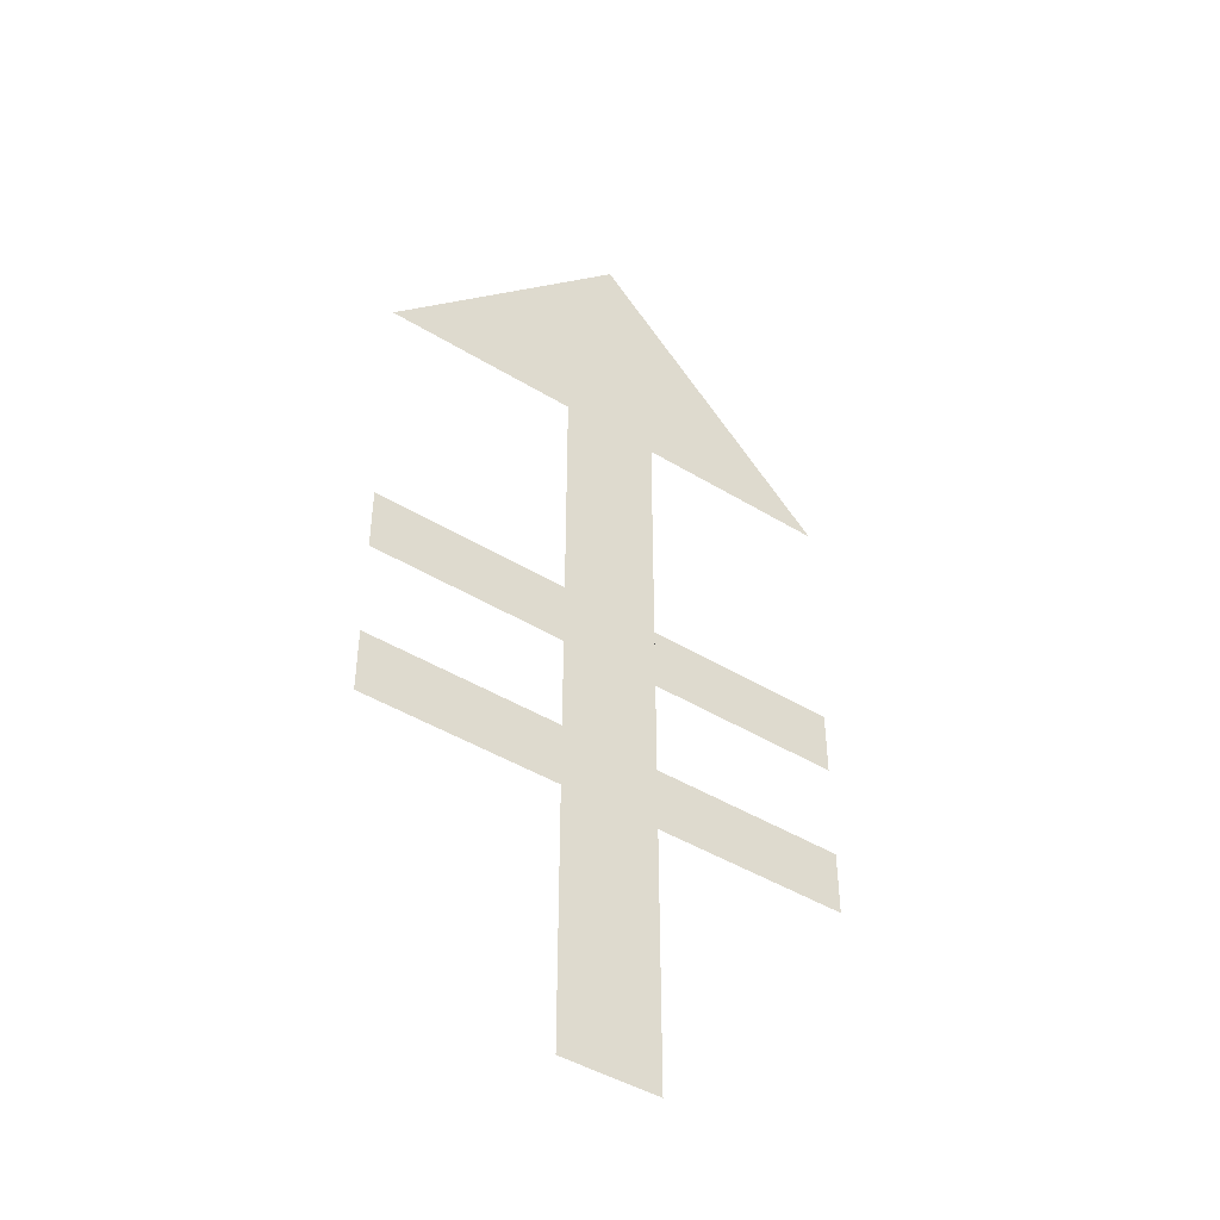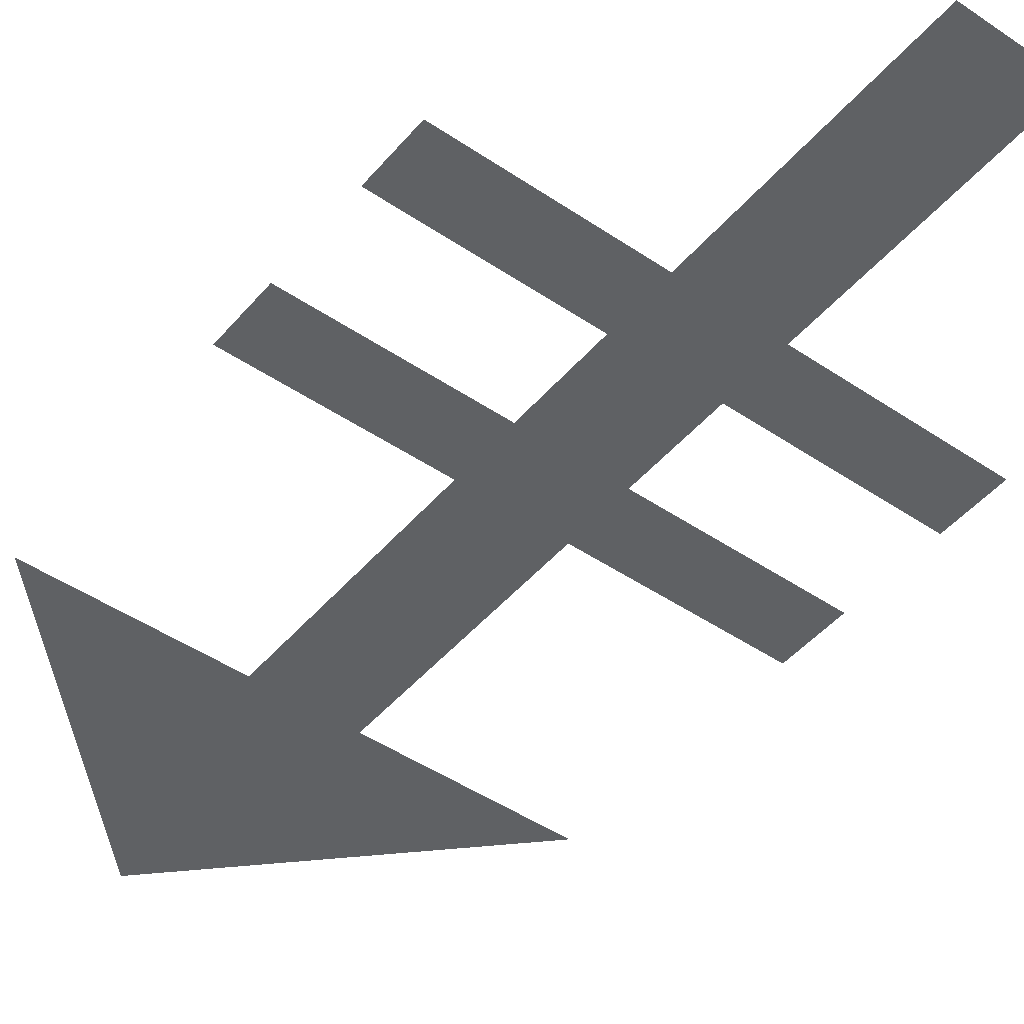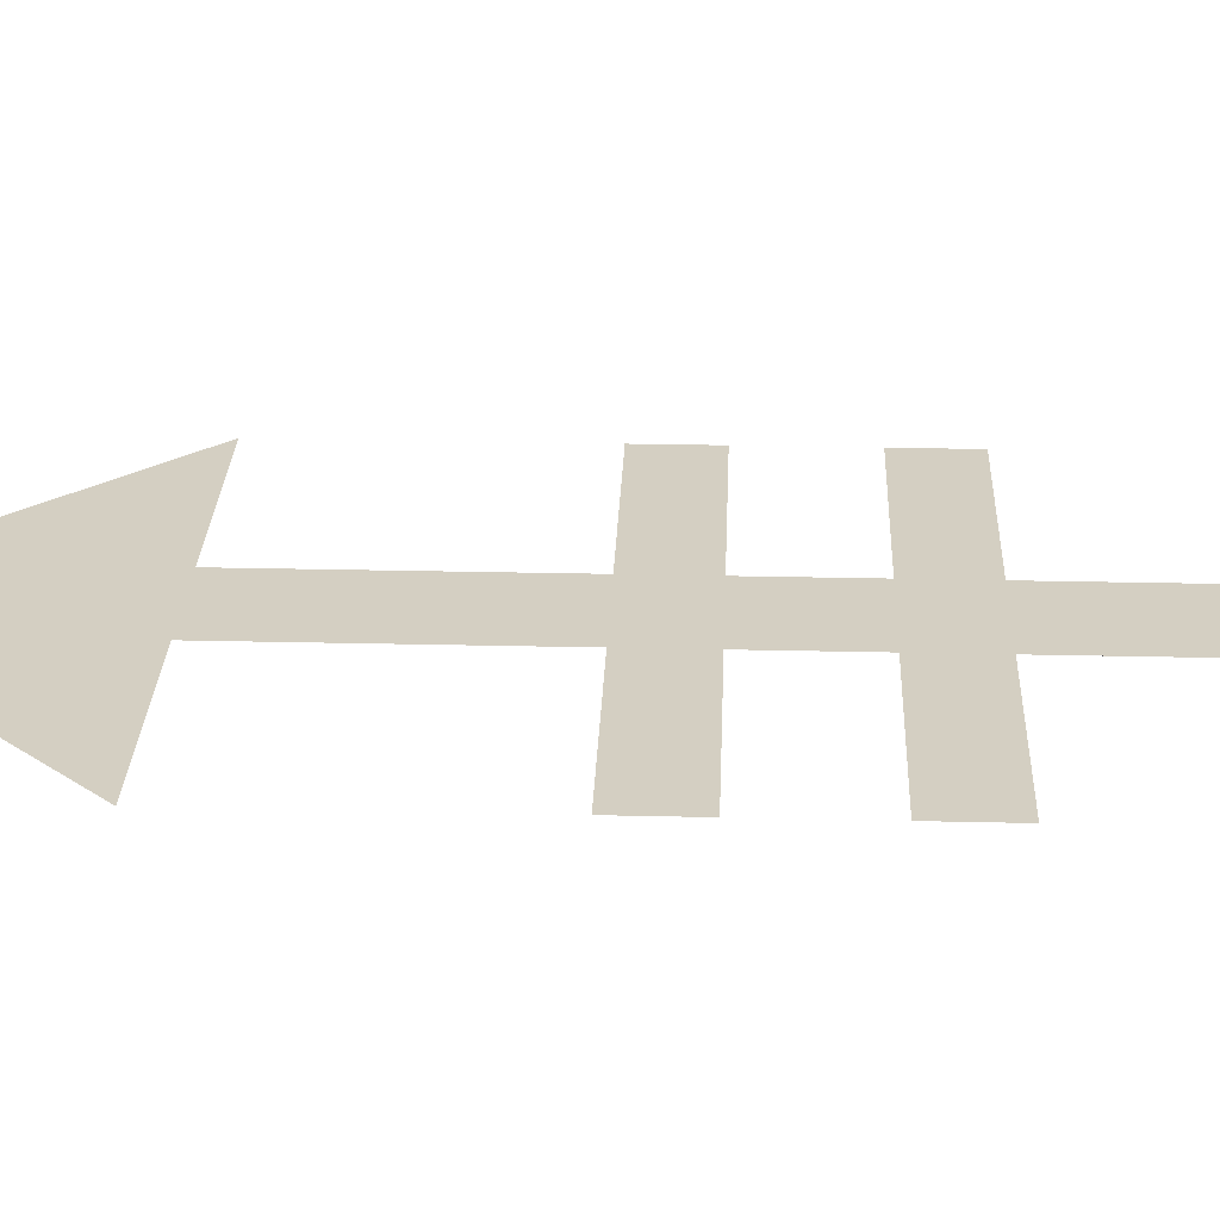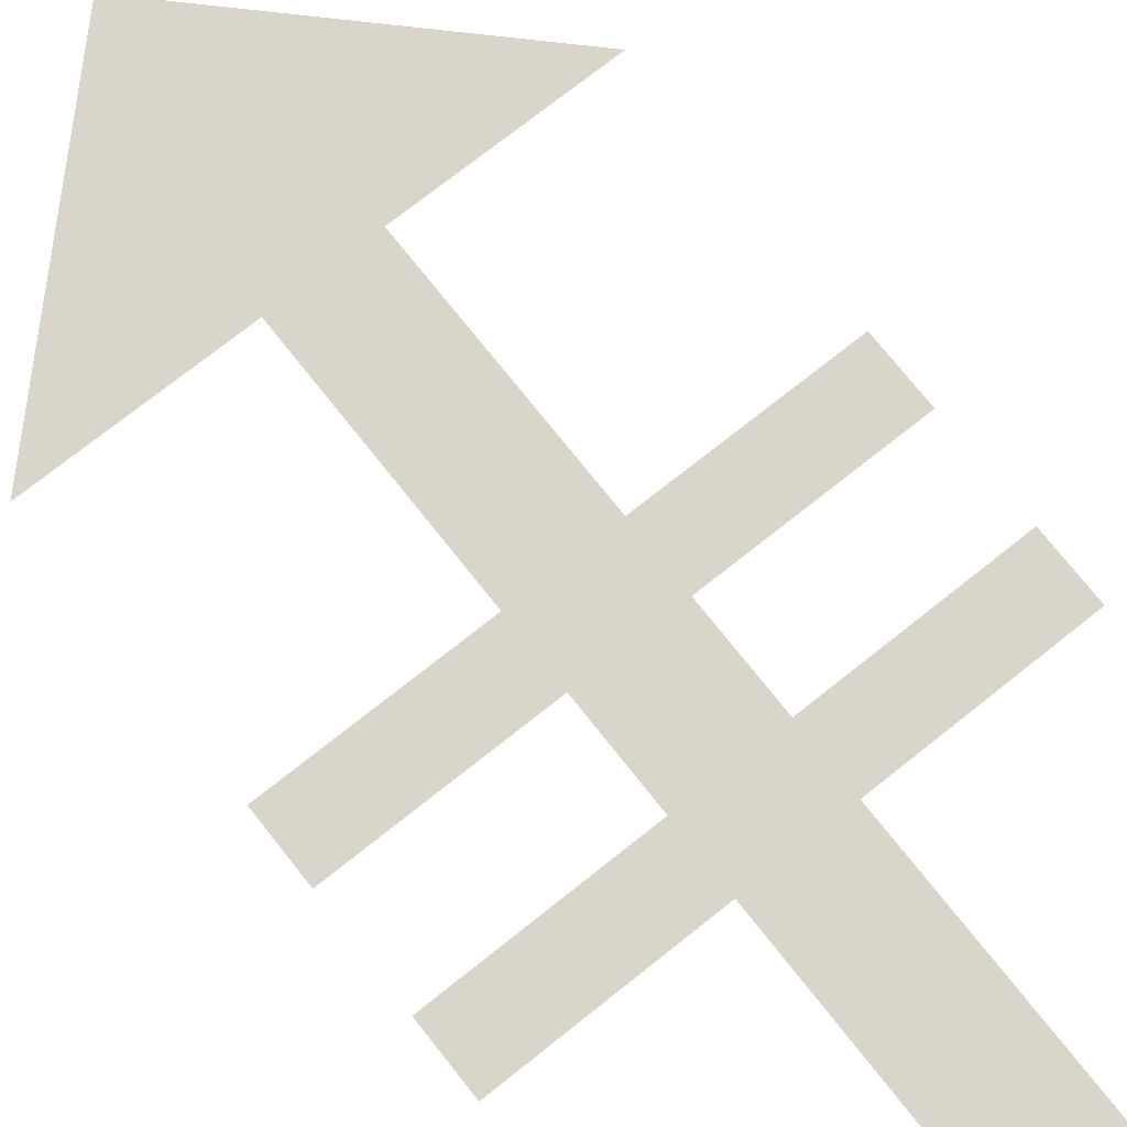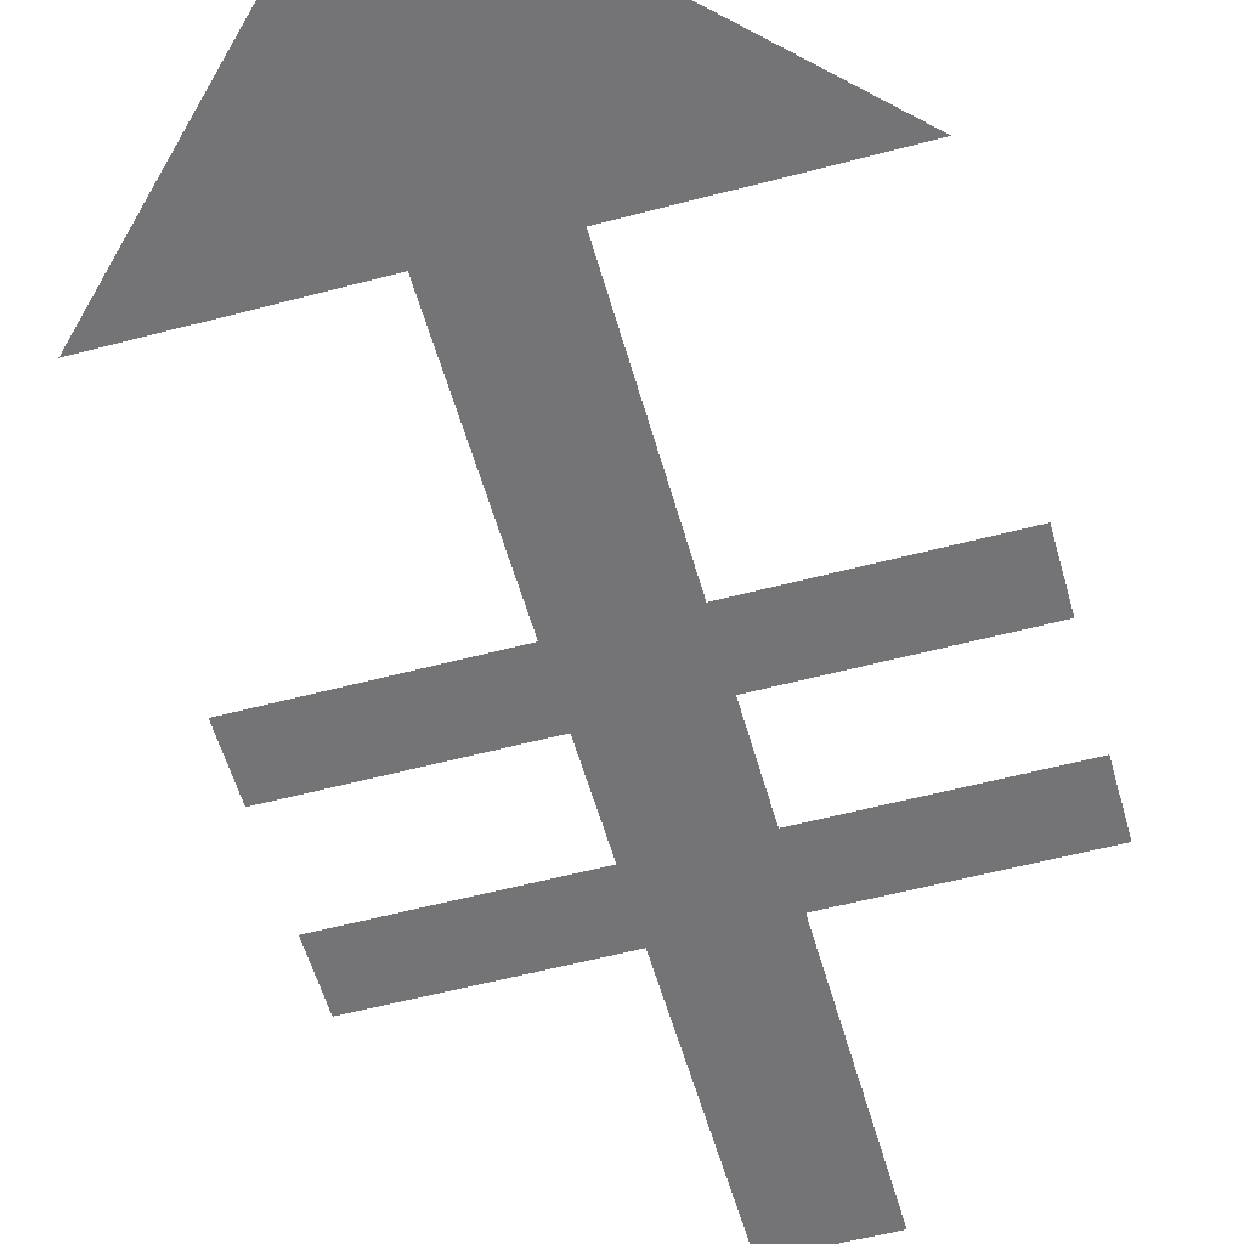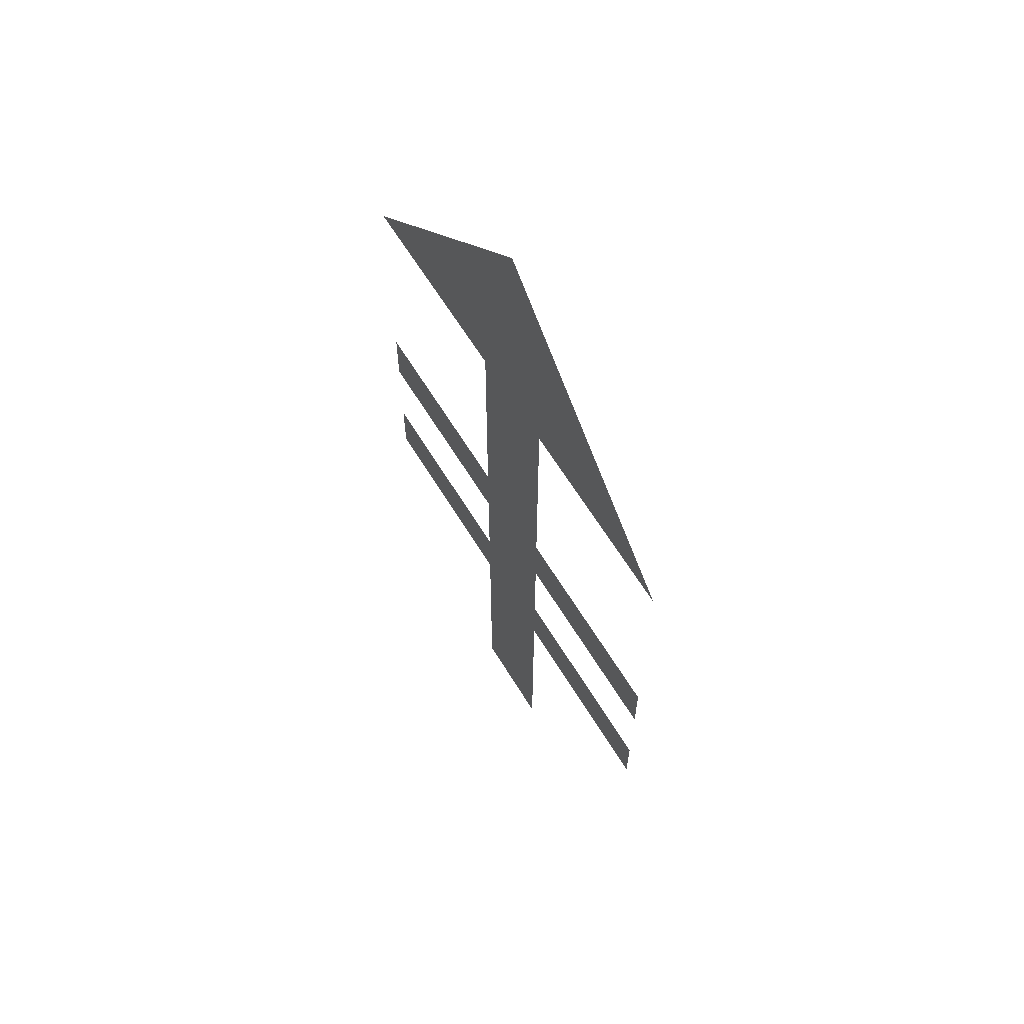
<metadata>
{"format":"obj","ext":"obj","renderer":"f3d","projection":"perspective","resolution":1024,"background":"white","views":[{"elev":-44.8,"azim":-35.4,"up":"+Z"},{"elev":-46.2,"azim":142.2,"up":"+Y"},{"elev":25.4,"azim":92.2,"up":"+Y"},{"elev":74.6,"azim":141.6,"up":"+Y"},{"elev":-56.3,"azim":15.6,"up":"+Y"},{"elev":64.2,"azim":-121.5,"up":"+Z"}]}
</metadata>
<code>
o instance_59/_0/ID744#ID744
v 0.2527 0.01128 0.03065
v 0.2503 0.01128 0.03146
v 0.2503 0.01128 0.03065
v 0.2527 0.01128 0.03146
v 0.2527 0.01128 0.03267
v 0.2503 0.01128 0.03349
v 0.2503 0.01128 0.03267
v 0.2527 0.01128 0.03349
v 0.2503 0.01128 0.0274
v 0.2491 0.01128 0.03065
v 0.2491 0.01128 0.0274
v 0.2491 0.01128 0.03146
v 0.2491 0.01128 0.03267
v 0.2491 0.01128 0.03349
v 0.2491 0.01128 0.03653
v 0.2497 0.01128 0.03957
v 0.2503 0.01128 0.03653
v 0.2527 0.01128 0.03653
v 0.2466 0.01128 0.03653
v 0.2466 0.01128 0.03349
v 0.2466 0.01128 0.03267
v 0.2466 0.01128 0.03146
v 0.2466 0.01128 0.03065
v 0.2491 0.01128 0.03146
v 0.2491 0.01128 0.03065
v 0.2466 0.01128 0.03146
v 0.2466 0.01128 0.03065
v 0.2491 0.01128 0.03349
v 0.2491 0.01128 0.03267
v 0.2466 0.01128 0.03349
v 0.2466 0.01128 0.03267
v 0.2491 0.01128 0.03653
v 0.2466 0.01128 0.03653
v 0.2497 0.01128 0.03957
v 0.2503 0.01128 0.03349
v 0.2503 0.01128 0.03267
v 0.2503 0.01128 0.03653
v 0.2503 0.01128 0.03146
v 0.2503 0.01128 0.03065
v 0.2503 0.01128 0.0274
v 0.2527 0.01128 0.03653
v 0.2491 0.01128 0.0274
v 0.2527 0.01128 0.03349
v 0.2527 0.01128 0.03267
v 0.2527 0.01128 0.03146
v 0.2527 0.01128 0.03065
f 1 2 3
f 2 1 4
f 5 6 7
f 6 5 8
f 9 10 11
f 10 9 12
f 12 9 13
f 13 9 14
f 14 9 15
f 15 9 16
f 16 9 17
f 16 17 18
f 17 9 3
f 17 3 2
f 17 2 7
f 17 7 6
f 16 19 15
f 13 20 21
f 20 13 14
f 10 22 23
f 22 10 12
f 24 25 26
f 27 26 25
f 28 29 30
f 31 30 29
f 32 33 34
f 35 36 37
f 36 38 37
f 38 39 37
f 39 40 37
f 41 37 34
f 37 40 34
f 34 40 32
f 32 40 28
f 28 40 29
f 29 40 24
f 24 40 25
f 42 25 40
f 43 44 35
f 36 35 44
f 45 46 38
f 39 38 46

</code>
